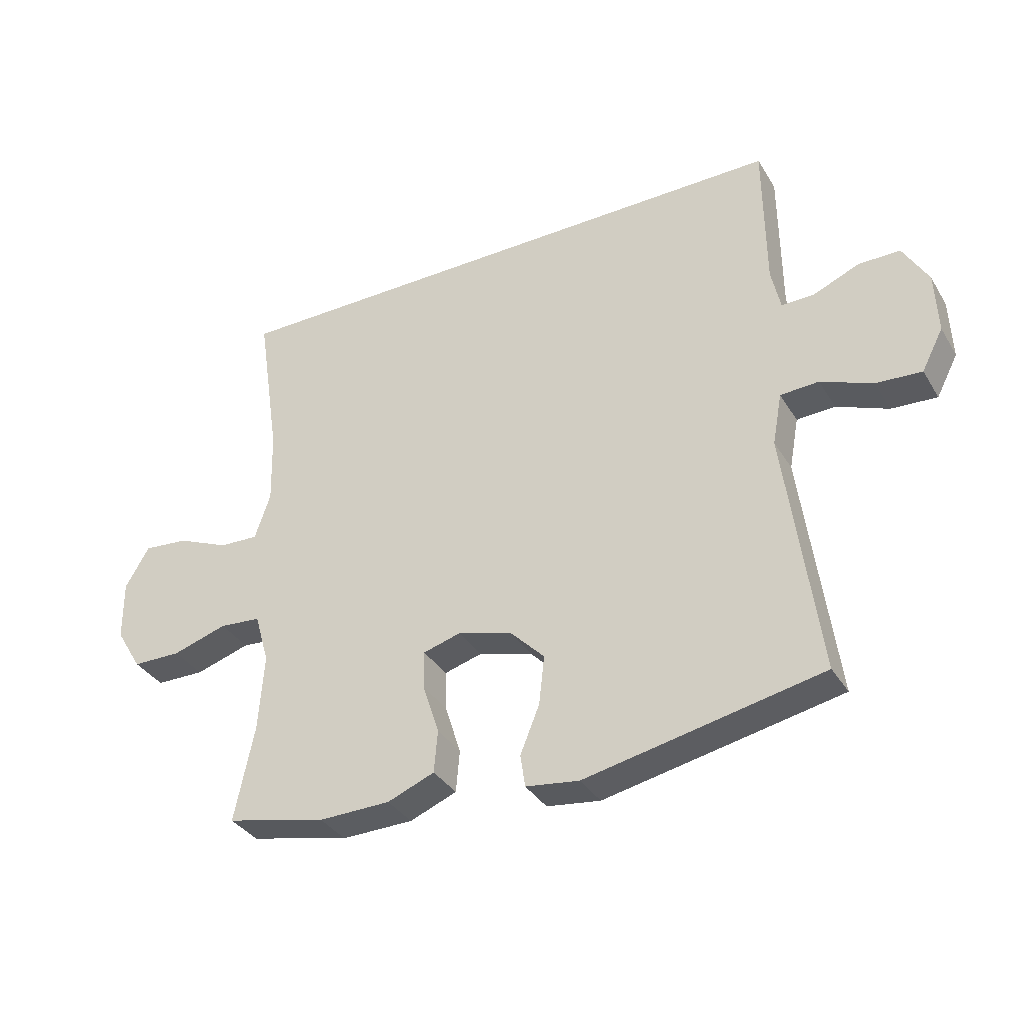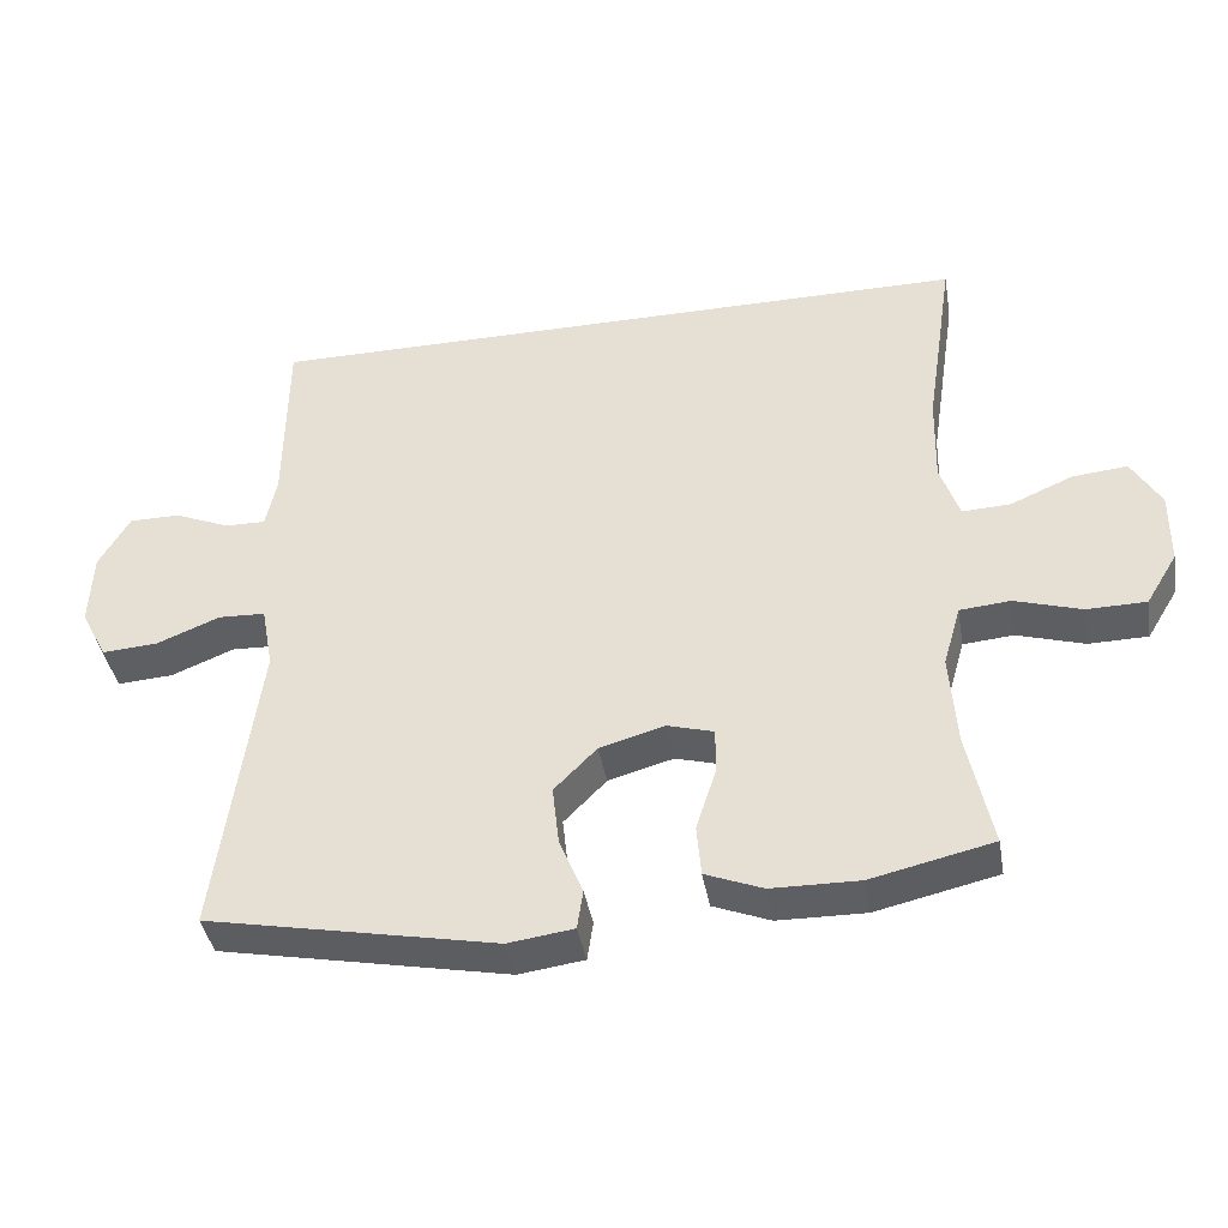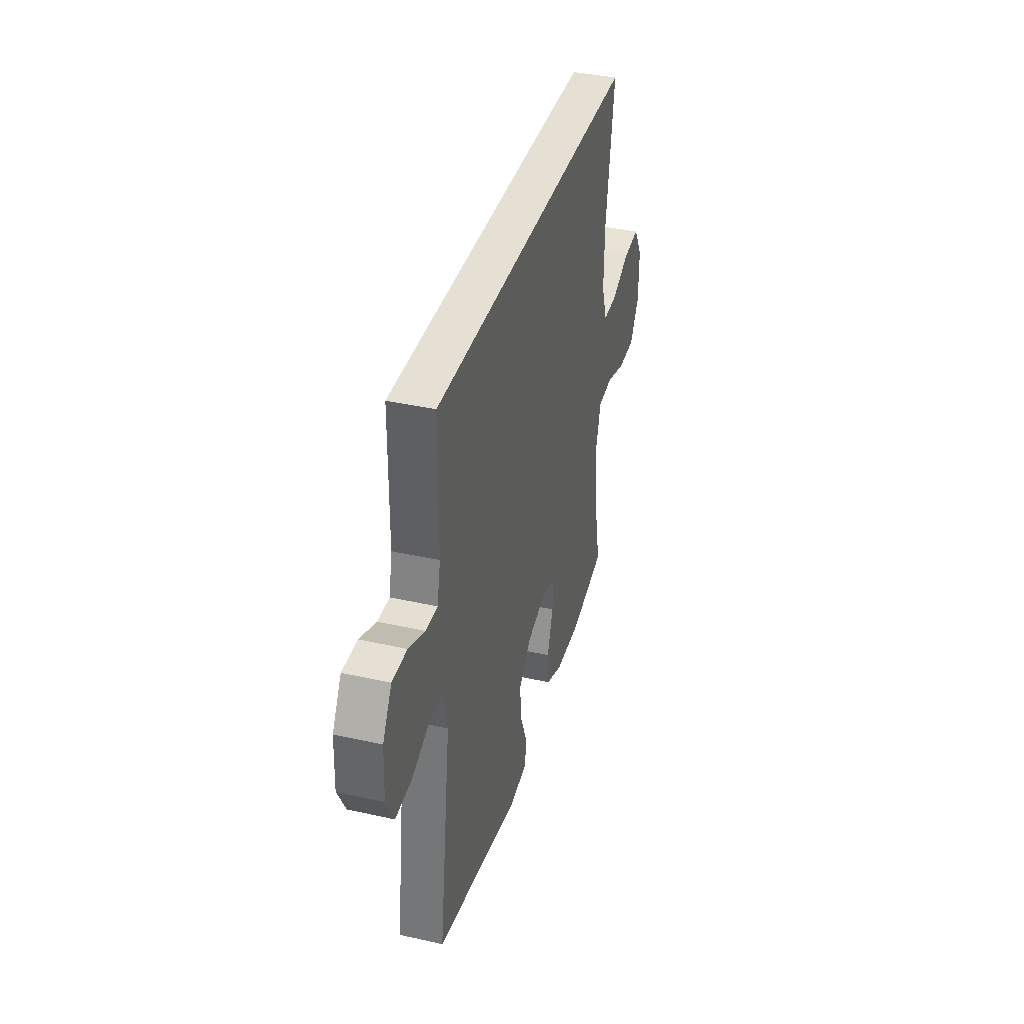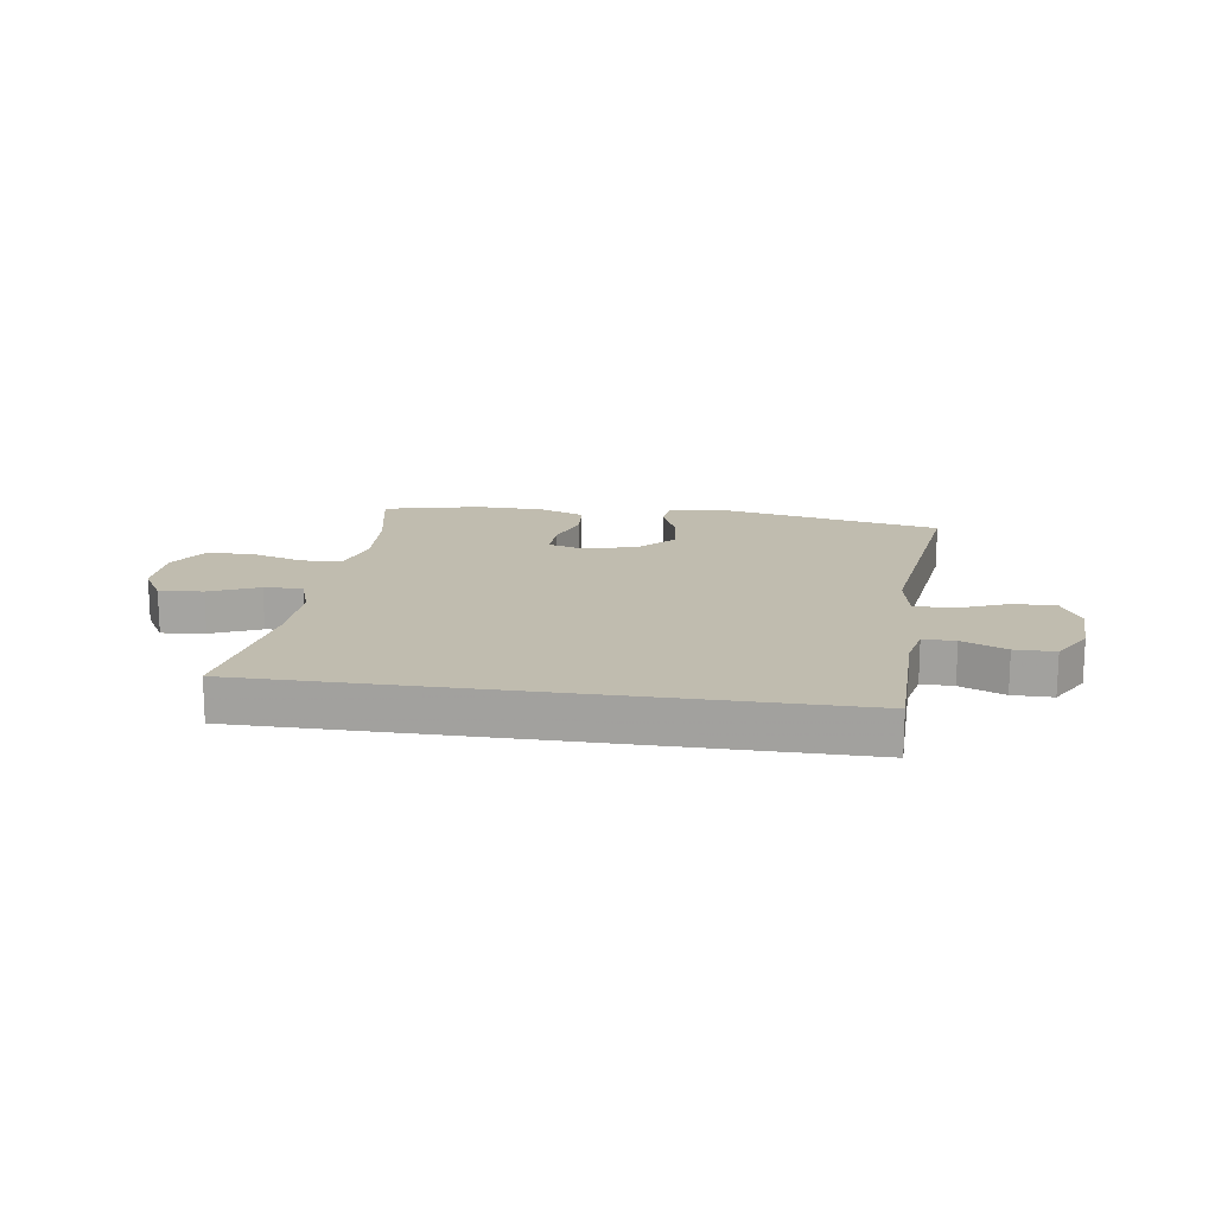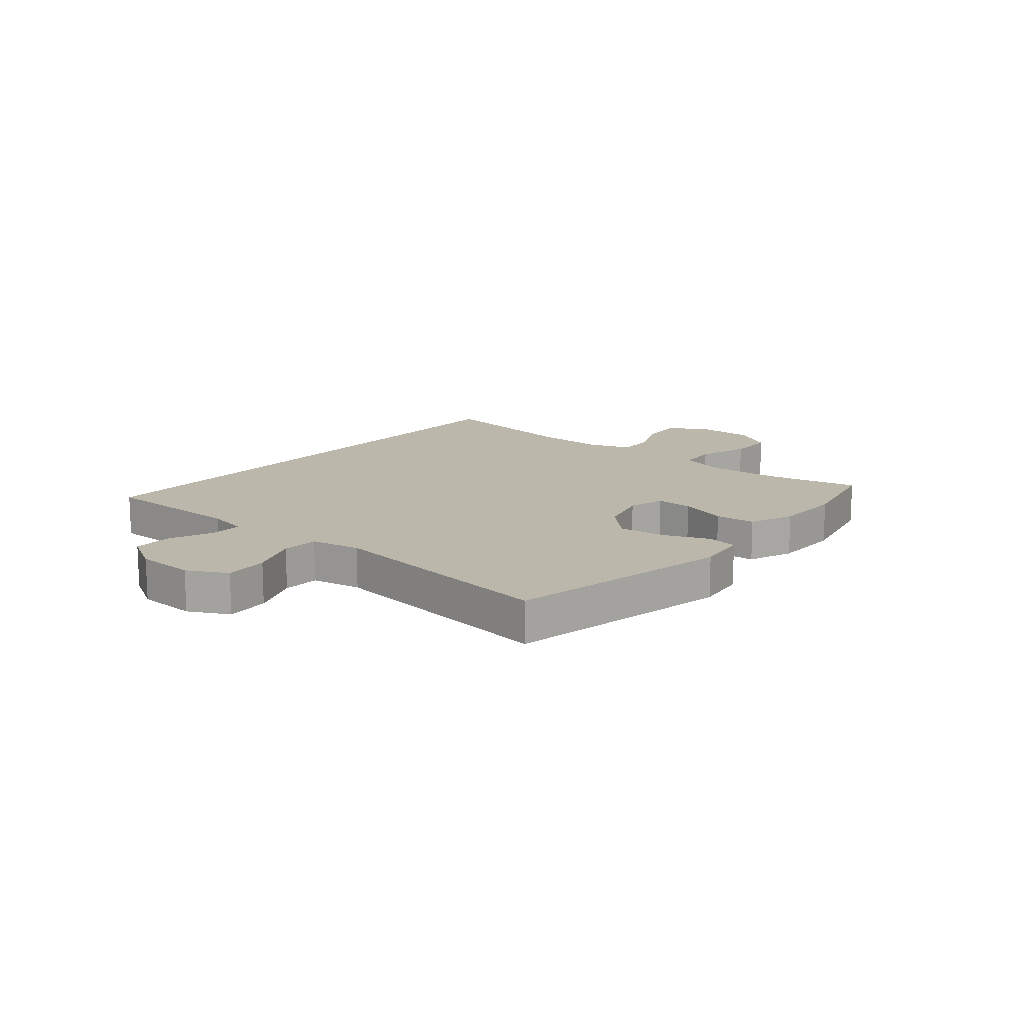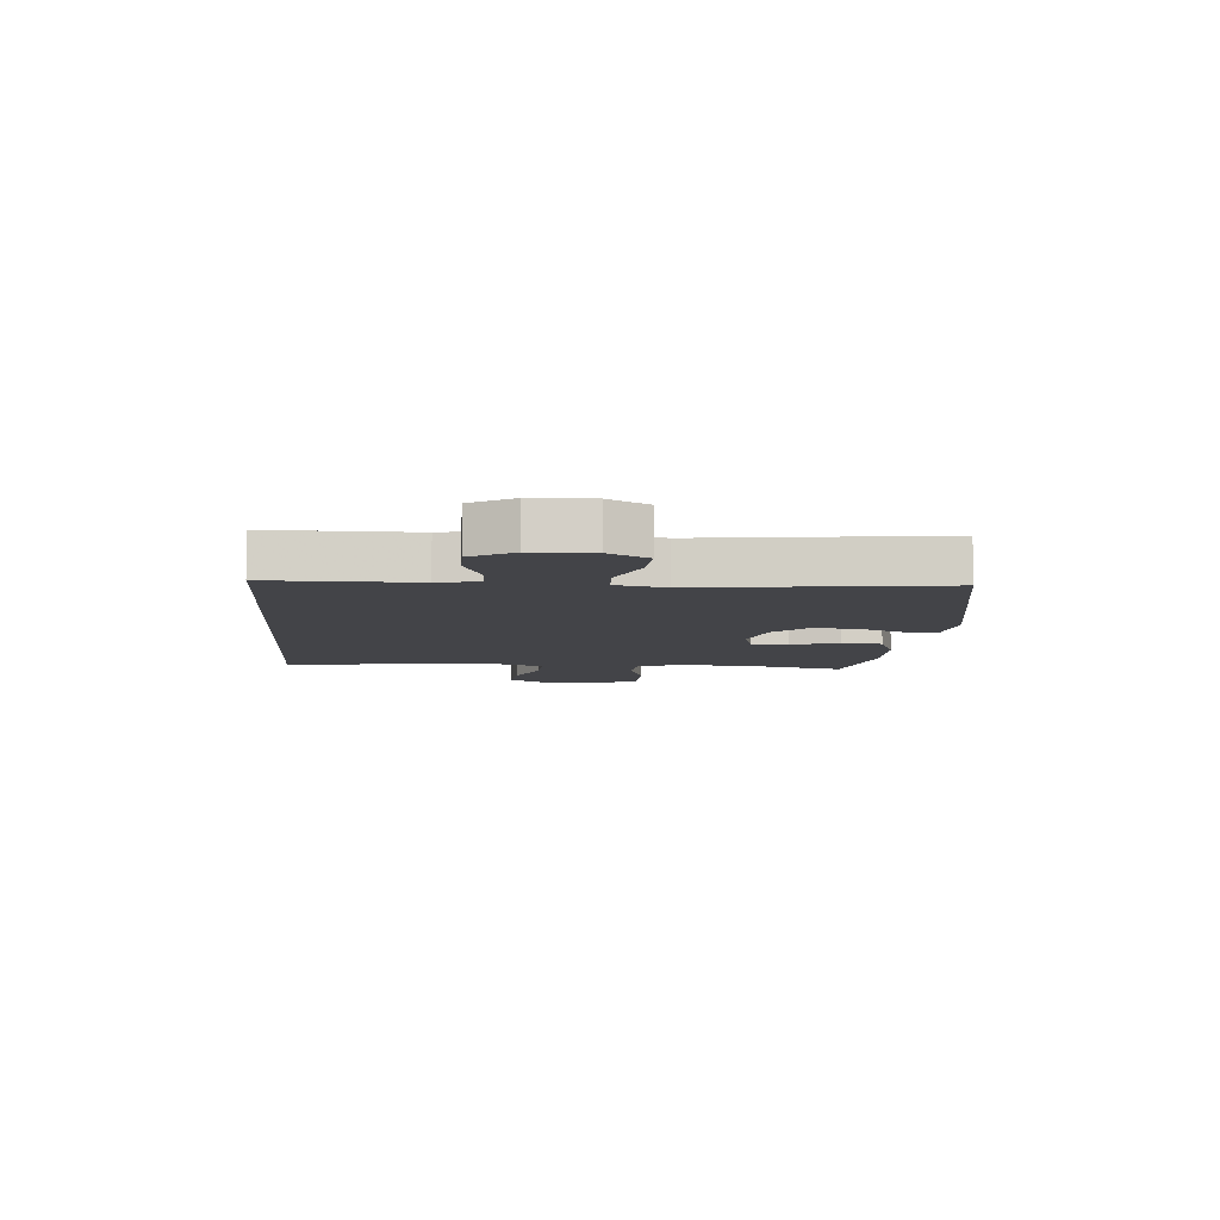
<metadata>
{"format":"obj","ext":"obj","renderer":"f3d","projection":"perspective","resolution":1024,"background":"white","views":[{"elev":-35.2,"azim":27.4,"up":"+Z"},{"elev":-40.7,"azim":-170.2,"up":"+Z"},{"elev":38.0,"azim":105.9,"up":"+Z"},{"elev":16.3,"azim":8.3,"up":"+Y"},{"elev":14.2,"azim":129.8,"up":"+Y"},{"elev":-8.2,"azim":85.1,"up":"+Y"}]}
</metadata>
<code>
v 0.5 0.07 -0.5
v 0.107 0.07 -0.579
v 0.018 0.07 -0.567
v 0.01 0.07 -0.513
v 0.042 0.07 -0.434
v 0.051 0.07 -0.353
v -0.007 0.07 -0.294
v -0.096 0.07 -0.269
v -0.159 0.07 -0.287
v -0.158 0.07 -0.351
v -0.131 0.07 -0.435
v -0.137 0.07 -0.505
v -0.215 0.07 -0.536
v -0.334 0.07 -0.538
v -0.5 0.07 -0.5
v -0.467 0.07 -0.341
v -0.458 0.07 -0.214
v -0.482 0.07 -0.13
v -0.551 0.07 -0.124
v -0.642 0.07 -0.152
v -0.723 0.07 -0.151
v -0.766 0.07 -0.08
v -0.767 0.07 0.021
v -0.727 0.07 0.089
v -0.652 0.07 0.082
v -0.567 0.07 0.045
v -0.501 0.07 0.042
v -0.475 0.07 0.119
v -0.478 0.07 0.241
v -0.517 0.07 0.5
v 0.46 0.07 0.5
v 0.462 0.07 0.248
v 0.477 0.07 0.177
v 0.532 0.07 0.178
v 0.608 0.07 0.21
v 0.677 0.07 0.21
v 0.719 0.07 0.137
v 0.723 0.07 0.034
v 0.687 0.07 -0.035
v 0.611 0.07 -0.03
v 0.525 0.07 0.005
v 0.461 0.07 0.002
v 0.445 0.07 -0.085
v 0.5 0 -0.5
v 0.107 0 -0.579
v 0.018 0 -0.567
v 0.01 0 -0.513
v 0.042 0 -0.434
v 0.051 0 -0.353
v -0.007 0 -0.294
v -0.096 0 -0.269
v -0.159 0 -0.287
v -0.158 0 -0.351
v -0.131 0 -0.435
v -0.137 0 -0.505
v -0.215 0 -0.536
v -0.334 0 -0.538
v -0.5 0 -0.5
v -0.467 0 -0.341
v -0.458 0 -0.214
v -0.482 0 -0.13
v -0.551 0 -0.124
v -0.642 0 -0.152
v -0.723 0 -0.151
v -0.766 0 -0.08
v -0.767 0 0.021
v -0.727 0 0.089
v -0.652 0 0.082
v -0.567 0 0.045
v -0.501 0 0.042
v -0.475 0 0.119
v -0.478 0 0.241
v -0.517 0 0.5
v 0.46 0 0.5
v 0.462 0 0.248
v 0.477 0 0.177
v 0.532 0 0.178
v 0.608 0 0.21
v 0.677 0 0.21
v 0.719 0 0.137
v 0.723 0 0.034
v 0.687 0 -0.035
v 0.611 0 -0.03
v 0.525 0 0.005
v 0.461 0 0.002
v 0.445 0 -0.085
f 38 39 40 41
f 38 41 42
f 37 38 42
f 34 35 36 37
f 33 34 37 42
f 32 33 42 43
f 29 30 31 32
f 28 29 32 43
f 23 24 25 26
f 23 26 27
f 22 23 27
f 19 20 21 22
f 18 19 22 27
f 17 18 27 28
f 13 14 15 16
f 13 16 17
f 10 11 12 13
f 9 10 13 17
f 8 9 17 28
f 2 3 4 5
f 2 5 6
f 1 2 6
f 43 1 6 7
f 7 8 28 43
f 84 83 82 81
f 85 84 81
f 85 81 80
f 80 79 78 77
f 85 80 77 76
f 86 85 76 75
f 75 74 73 72
f 86 75 72 71
f 69 68 67 66
f 70 69 66
f 70 66 65
f 65 64 63 62
f 70 65 62 61
f 71 70 61 60
f 59 58 57 56
f 60 59 56
f 56 55 54 53
f 60 56 53 52
f 71 60 52 51
f 48 47 46 45
f 49 48 45
f 49 45 44
f 50 49 44 86
f 86 71 51 50
f 1 44 45 2
f 2 45 46 3
f 3 46 47 4
f 4 47 48 5
f 5 48 49 6
f 6 49 50 7
f 7 50 51 8
f 8 51 52 9
f 9 52 53 10
f 10 53 54 11
f 11 54 55 12
f 12 55 56 13
f 13 56 57 14
f 14 57 58 15
f 15 58 59 16
f 16 59 60 17
f 17 60 61 18
f 18 61 62 19
f 19 62 63 20
f 20 63 64 21
f 21 64 65 22
f 22 65 66 23
f 23 66 67 24
f 24 67 68 25
f 25 68 69 26
f 26 69 70 27
f 27 70 71 28
f 28 71 72 29
f 29 72 73 30
f 30 73 74 31
f 31 74 75 32
f 32 75 76 33
f 33 76 77 34
f 34 77 78 35
f 35 78 79 36
f 36 79 80 37
f 37 80 81 38
f 38 81 82 39
f 39 82 83 40
f 40 83 84 41
f 41 84 85 42
f 42 85 86 43
f 43 86 44 1

</code>
